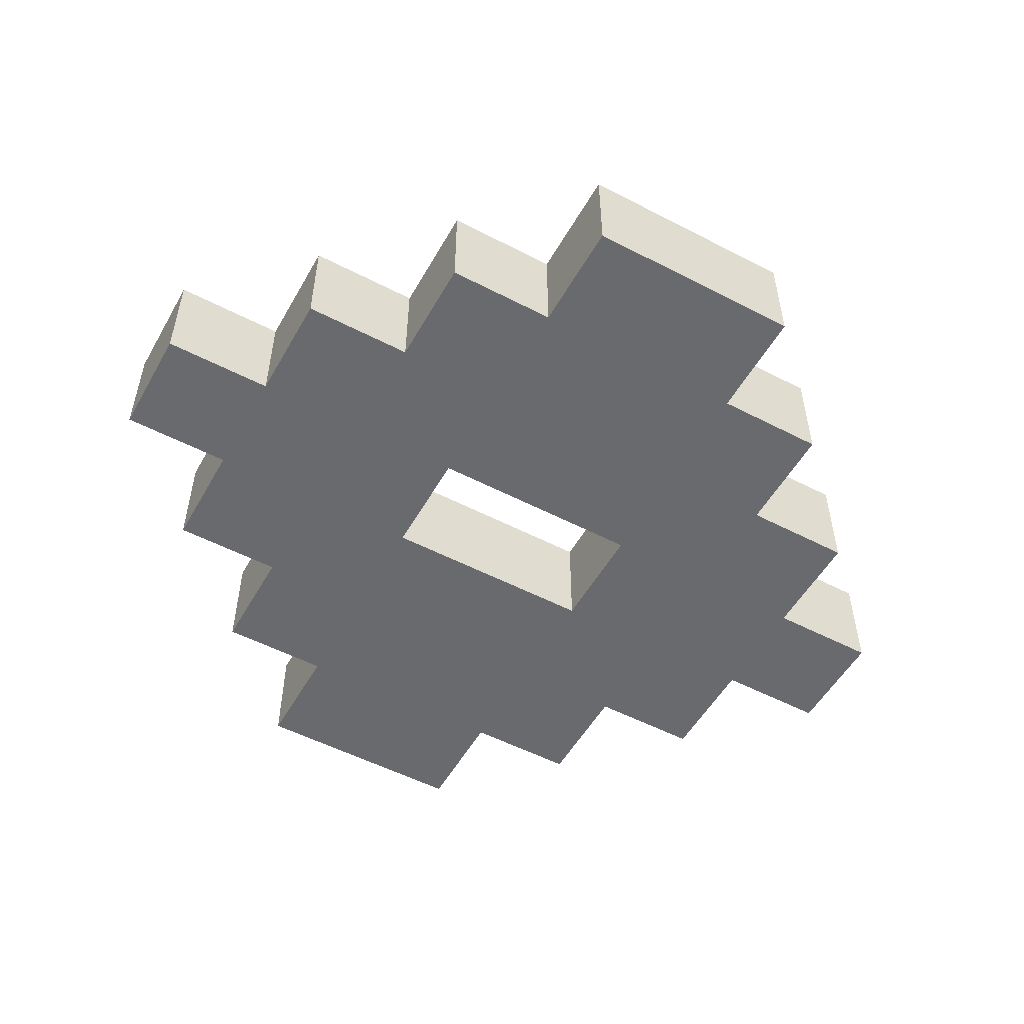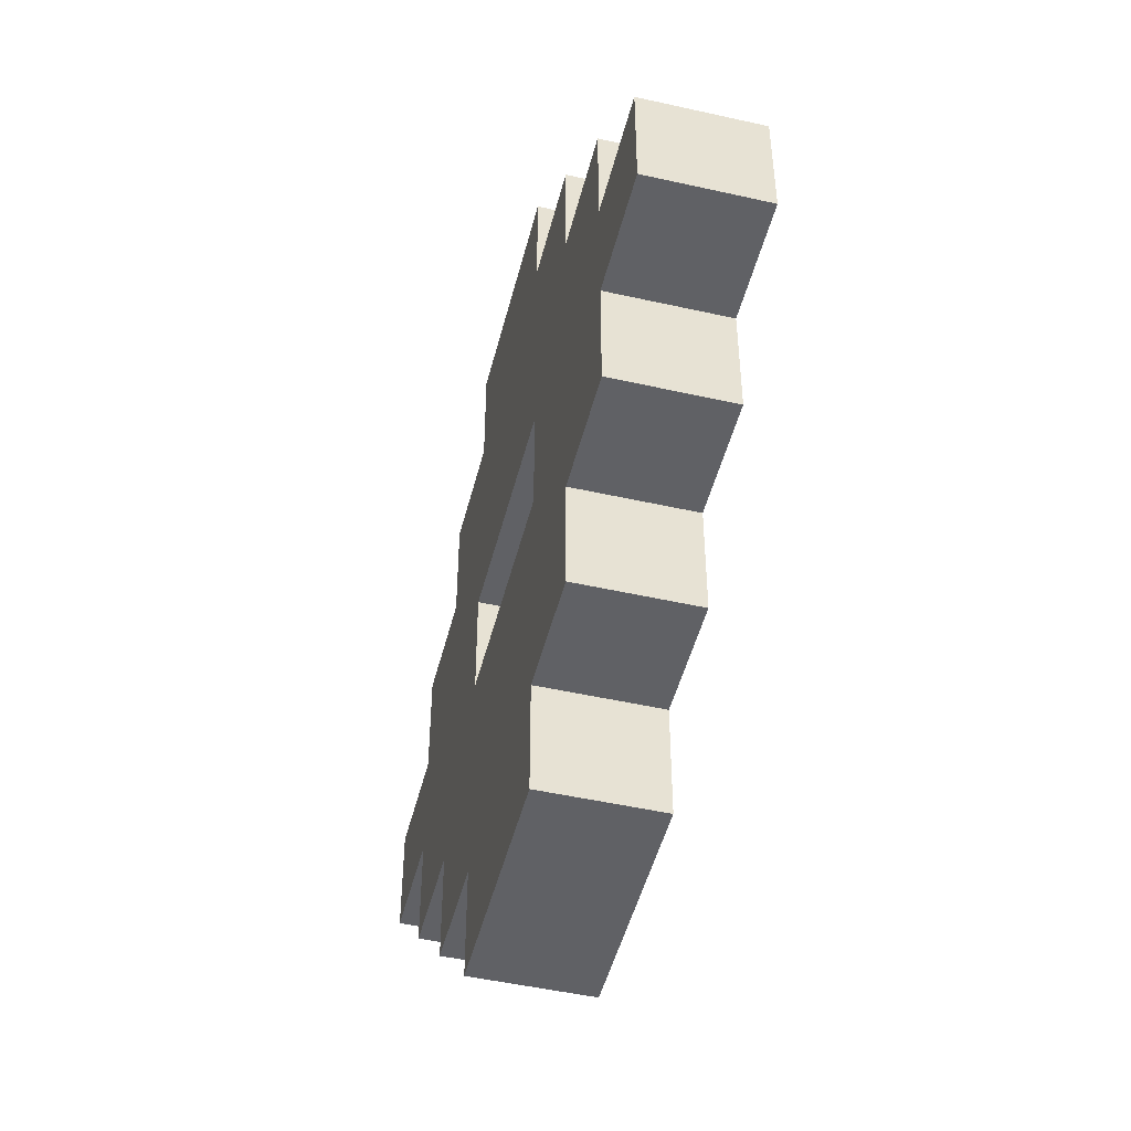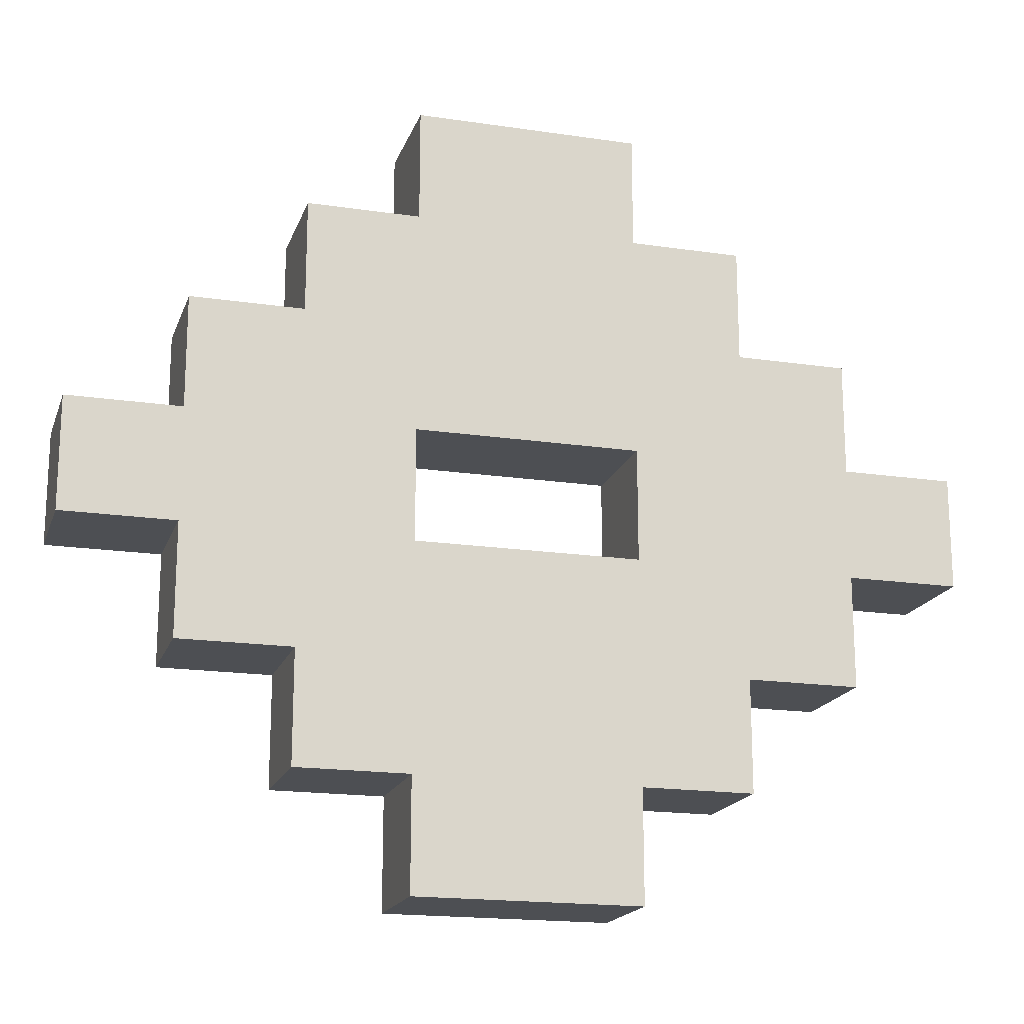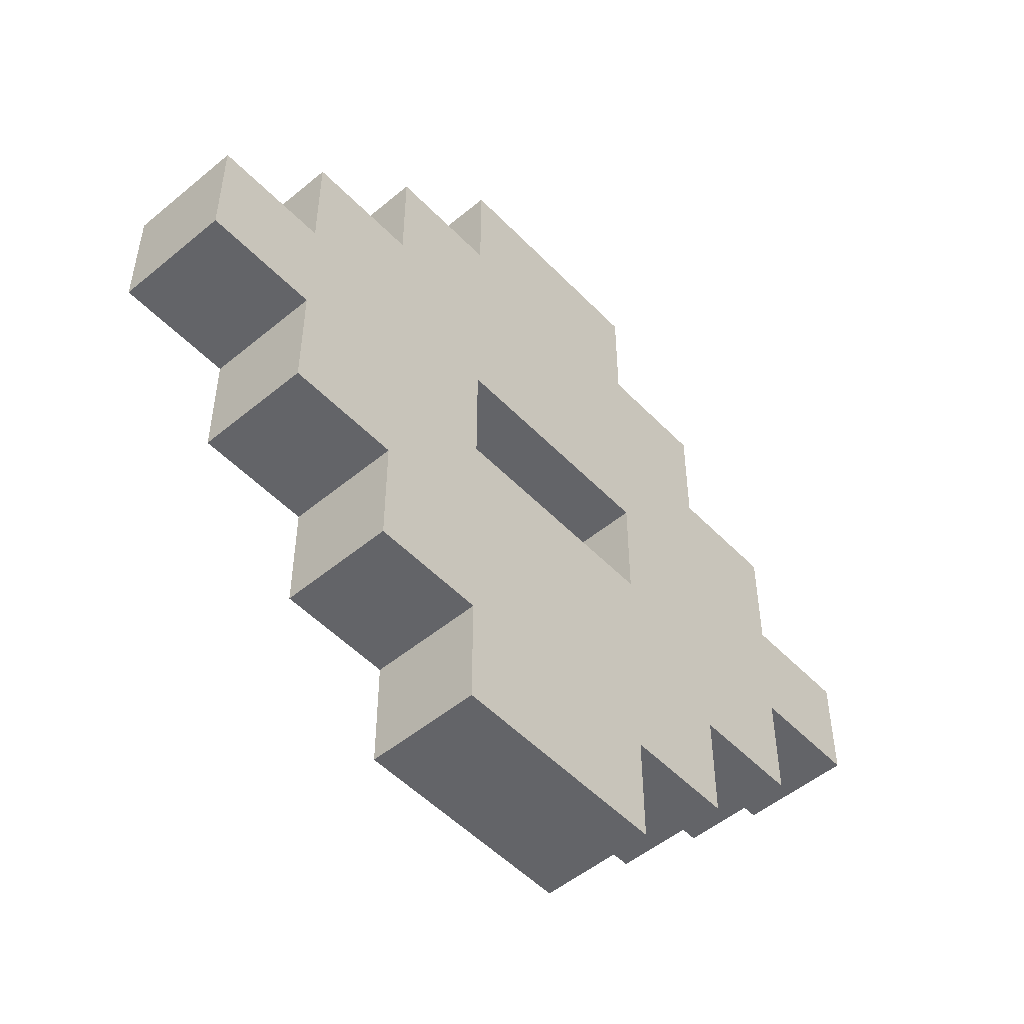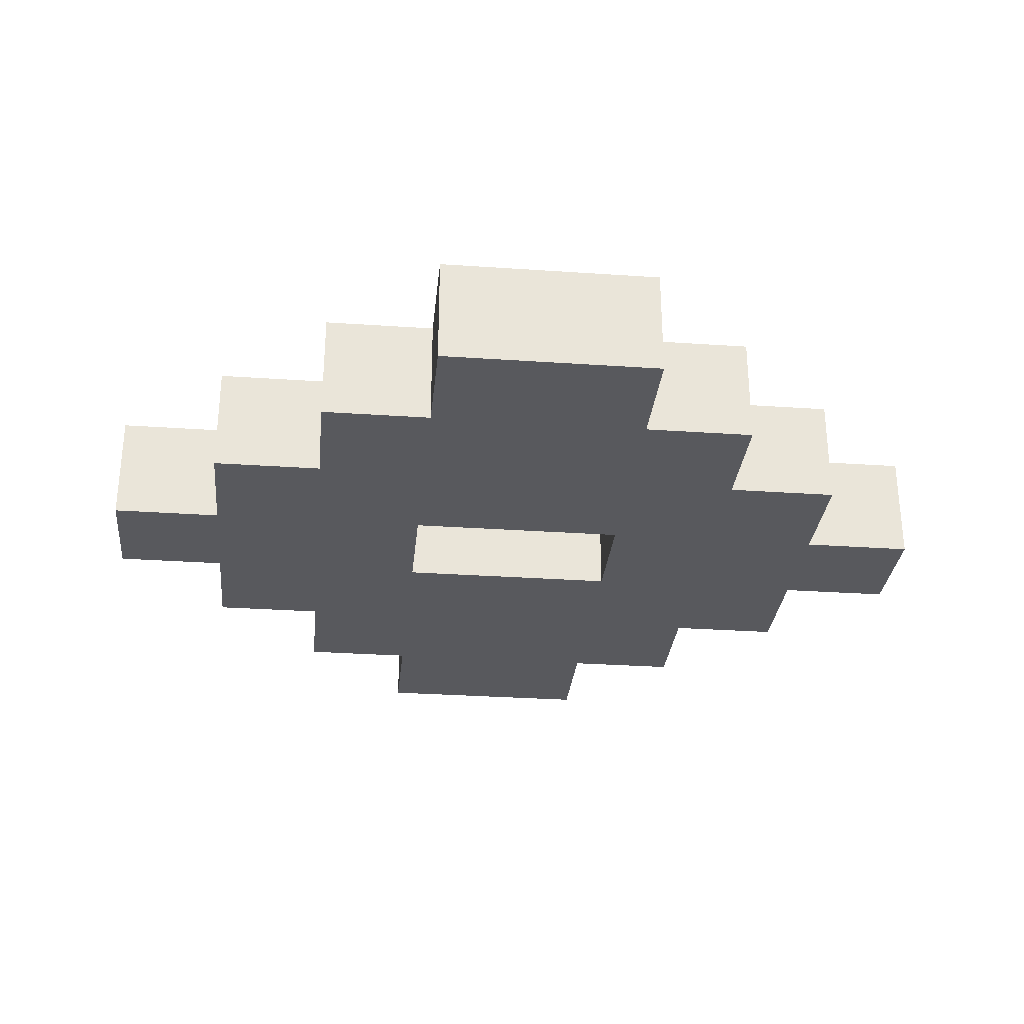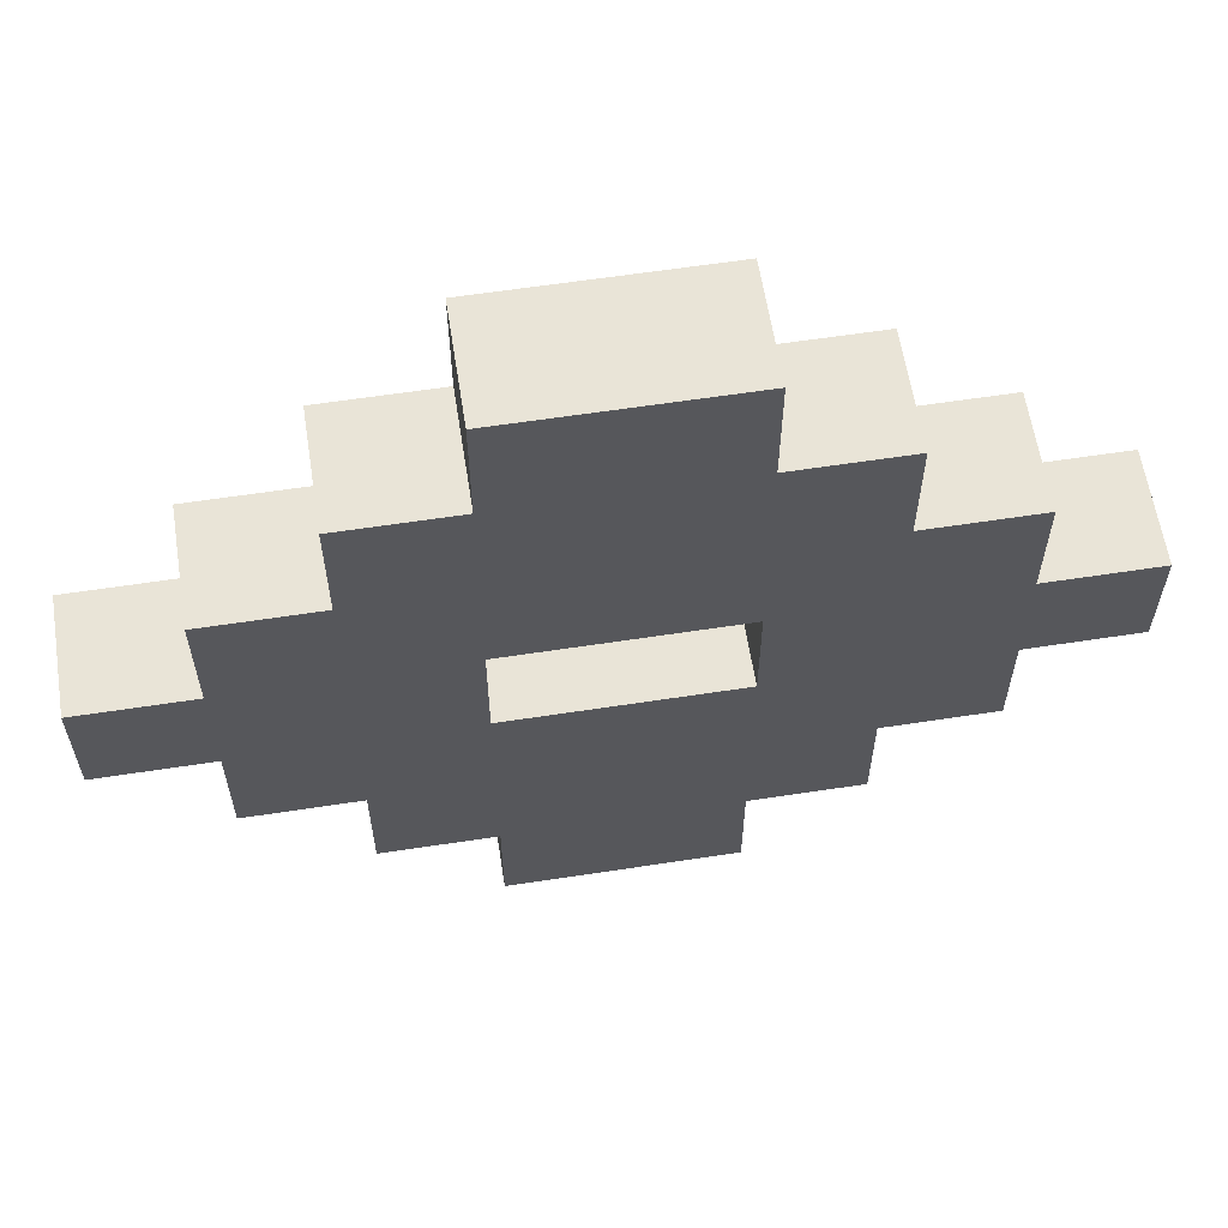
<metadata>
{"format":"obj","ext":"obj","renderer":"f3d","projection":"perspective","resolution":1024,"background":"white","views":[{"elev":-53.0,"azim":150.9,"up":"+Z"},{"elev":-48.6,"azim":75.9,"up":"+Y"},{"elev":-18.0,"azim":163.8,"up":"+Y"},{"elev":-51.3,"azim":-48.0,"up":"+Y"},{"elev":-30.1,"azim":174.3,"up":"+Z"},{"elev":60.9,"azim":-8.9,"up":"+Y"}]}
</metadata>
<code>
o
v -0.4 0.4 0.1
v -0.4 0.4 -1.49e-08
v -0.4 0.5 0.1
v -0.4 0.5 -1.49e-08
v -0.3 0.3 0.1
v -0.3 0.3 -1.49e-08
v -0.3 0.4 0.1
v -0.3 0.4 -1.49e-08
v -0.3 0.5 0.1
v -0.3 0.5 -1.49e-08
v -0.3 0.6 0.1
v -0.3 0.6 -1.49e-08
v -0.2 0.2 0.1
v -0.2 0.2 -1.49e-08
v -0.2 0.3 0.1
v -0.2 0.3 -1.49e-08
v -0.2 0.6 0.1
v -0.2 0.6 -1.49e-08
v -0.2 0.7 0.1
v -0.2 0.7 -1.49e-08
v -0.1 0.1 0.1
v -0.1 0.1 -1.49e-08
v -0.1 0.2 0.1
v -0.1 0.2 -1.49e-08
v -0.1 0.7 0.1
v -0.1 0.7 -1.49e-08
v -0.1 0.8 0.1
v -0.1 0.8 -1.49e-08
v 0.1 0.4 0.1
v 0.1 0.4 -1.49e-08
v 0.1 0.5 0.1
v 0.1 0.5 -1.49e-08
v -0.1 0.4 0.1
v -0.1 0.4 -1.49e-08
v -0.1 0.5 0.1
v -0.1 0.5 -1.49e-08
v 0.1 0.1 0.1
v 0.1 0.1 -1.49e-08
v 0.1 0.2 0.1
v 0.1 0.2 -1.49e-08
v 0.1 0.7 0.1
v 0.1 0.7 -1.49e-08
v 0.1 0.8 0.1
v 0.1 0.8 -1.49e-08
v 0.2 0.2 0.1
v 0.2 0.2 -1.49e-08
v 0.2 0.3 0.1
v 0.2 0.3 -1.49e-08
v 0.2 0.6 0.1
v 0.2 0.6 -1.49e-08
v 0.2 0.7 0.1
v 0.2 0.7 -1.49e-08
v 0.3 0.3 0.1
v 0.3 0.3 -1.49e-08
v 0.3 0.4 0.1
v 0.3 0.4 -1.49e-08
v 0.3 0.5 0.1
v 0.3 0.5 -1.49e-08
v 0.3 0.6 0.1
v 0.3 0.6 -1.49e-08
v 0.4 0.4 0.1
v 0.4 0.4 -1.49e-08
v 0.4 0.5 0.1
v 0.4 0.5 -1.49e-08
v -0.4 0.4 0.1
v -0.4 0.5 0.1
v -0.3 0.3 0.1
v -0.3 0.4 0.1
v -0.3 0.5 0.1
v -0.3 0.6 0.1
v -0.2 0.2 0.1
v -0.2 0.3 0.1
v -0.2 0.6 0.1
v -0.2 0.7 0.1
v -0.1 0.1 0.1
v -0.1 0.2 0.1
v -0.1 0.4 0.1
v -0.1 0.5 0.1
v -0.1 0.7 0.1
v -0.1 0.8 0.1
v 0.1 0.1 0.1
v 0.1 0.2 0.1
v 0.1 0.4 0.1
v 0.1 0.5 0.1
v 0.1 0.7 0.1
v 0.1 0.8 0.1
v 0.2 0.2 0.1
v 0.2 0.3 0.1
v 0.2 0.6 0.1
v 0.2 0.7 0.1
v 0.3 0.3 0.1
v 0.3 0.4 0.1
v 0.3 0.5 0.1
v 0.3 0.6 0.1
v 0.4 0.4 0.1
v 0.4 0.5 0.1
v -0.4 0.4 -1.49e-08
v -0.4 0.5 -1.49e-08
v -0.3 0.3 -1.49e-08
v -0.3 0.4 -1.49e-08
v -0.3 0.5 -1.49e-08
v -0.3 0.6 -1.49e-08
v -0.2 0.2 -1.49e-08
v -0.2 0.3 -1.49e-08
v -0.2 0.6 -1.49e-08
v -0.2 0.7 -1.49e-08
v -0.1 0.1 -1.49e-08
v -0.1 0.2 -1.49e-08
v -0.1 0.4 -1.49e-08
v -0.1 0.5 -1.49e-08
v -0.1 0.7 -1.49e-08
v -0.1 0.8 -1.49e-08
v 0.1 0.1 -1.49e-08
v 0.1 0.2 -1.49e-08
v 0.1 0.4 -1.49e-08
v 0.1 0.5 -1.49e-08
v 0.1 0.7 -1.49e-08
v 0.1 0.8 -1.49e-08
v 0.2 0.2 -1.49e-08
v 0.2 0.3 -1.49e-08
v 0.2 0.6 -1.49e-08
v 0.2 0.7 -1.49e-08
v 0.3 0.3 -1.49e-08
v 0.3 0.4 -1.49e-08
v 0.3 0.5 -1.49e-08
v 0.3 0.6 -1.49e-08
v 0.4 0.4 -1.49e-08
v 0.4 0.5 -1.49e-08
v -0.1 0.1 0.1
v 0.1 0.1 0.1
v -0.1 0.1 -1.49e-08
v 0.1 0.1 -1.49e-08
v -0.2 0.2 0.1
v -0.1 0.2 0.1
v 0.1 0.2 0.1
v 0.2 0.2 0.1
v -0.2 0.2 -1.49e-08
v -0.1 0.2 -1.49e-08
v 0.1 0.2 -1.49e-08
v 0.2 0.2 -1.49e-08
v -0.3 0.3 0.1
v -0.2 0.3 0.1
v 0.2 0.3 0.1
v 0.3 0.3 0.1
v -0.3 0.3 -1.49e-08
v -0.2 0.3 -1.49e-08
v 0.2 0.3 -1.49e-08
v 0.3 0.3 -1.49e-08
v -0.4 0.4 0.1
v -0.3 0.4 0.1
v 0.3 0.4 0.1
v 0.4 0.4 0.1
v -0.4 0.4 -1.49e-08
v -0.3 0.4 -1.49e-08
v 0.3 0.4 -1.49e-08
v 0.4 0.4 -1.49e-08
v -0.1 0.5 0.1
v 0.1 0.5 0.1
v -0.1 0.5 -1.49e-08
v 0.1 0.5 -1.49e-08
v -0.1 0.4 0.1
v 0.1 0.4 0.1
v -0.1 0.4 -1.49e-08
v 0.1 0.4 -1.49e-08
v -0.4 0.5 0.1
v -0.3 0.5 0.1
v 0.3 0.5 0.1
v 0.4 0.5 0.1
v -0.4 0.5 -1.49e-08
v -0.3 0.5 -1.49e-08
v 0.3 0.5 -1.49e-08
v 0.4 0.5 -1.49e-08
v -0.3 0.6 0.1
v -0.2 0.6 0.1
v 0.2 0.6 0.1
v 0.3 0.6 0.1
v -0.3 0.6 -1.49e-08
v -0.2 0.6 -1.49e-08
v 0.2 0.6 -1.49e-08
v 0.3 0.6 -1.49e-08
v -0.2 0.7 0.1
v -0.1 0.7 0.1
v 0.1 0.7 0.1
v 0.2 0.7 0.1
v -0.2 0.7 -1.49e-08
v -0.1 0.7 -1.49e-08
v 0.1 0.7 -1.49e-08
v 0.2 0.7 -1.49e-08
v -0.1 0.8 0.1
v 0.1 0.8 0.1
v -0.1 0.8 -1.49e-08
v 0.1 0.8 -1.49e-08
f 3 2 1
f 4 2 3
f 7 6 5
f 8 6 7
f 11 10 9
f 12 10 11
f 15 14 13
f 16 14 15
f 19 18 17
f 20 18 19
f 23 22 21
f 24 22 23
f 27 26 25
f 28 26 27
f 31 30 29
f 32 30 31
f 33 34 35
f 35 34 36
f 37 38 39
f 39 38 40
f 41 42 43
f 43 42 44
f 45 46 47
f 47 46 48
f 49 50 51
f 51 50 52
f 53 54 55
f 55 54 56
f 57 58 59
f 59 58 60
f 61 62 63
f 63 62 64
f 68 66 65
f 69 66 68
f 72 68 67
f 72 70 69
f 72 69 68
f 73 70 72
f 76 72 71
f 76 74 73
f 76 73 72
f 77 74 76
f 78 74 77
f 79 74 78
f 81 76 75
f 81 77 76
f 82 77 81
f 83 77 82
f 84 80 79
f 84 79 78
f 85 80 84
f 86 80 85
f 87 83 82
f 87 85 84
f 87 84 83
f 88 85 87
f 89 85 88
f 90 85 89
f 91 89 88
f 92 89 91
f 93 89 92
f 94 89 93
f 95 93 92
f 96 93 95
f 97 98 100
f 100 98 101
f 99 100 104
f 101 102 104
f 100 101 104
f 104 102 105
f 103 104 108
f 105 106 108
f 104 105 108
f 108 106 109
f 109 106 110
f 110 106 111
f 107 108 113
f 108 109 113
f 113 109 114
f 114 109 115
f 111 112 116
f 110 111 116
f 116 112 117
f 117 112 118
f 114 115 119
f 116 117 119
f 115 116 119
f 119 117 120
f 120 117 121
f 121 117 122
f 120 121 123
f 123 121 124
f 124 121 125
f 125 121 126
f 124 125 127
f 127 125 128
f 131 130 129
f 132 130 131
f 137 134 133
f 138 134 137
f 139 136 135
f 140 136 139
f 145 142 141
f 146 142 145
f 147 144 143
f 148 144 147
f 153 150 149
f 154 150 153
f 155 152 151
f 156 152 155
f 159 158 157
f 160 158 159
f 161 162 163
f 163 162 164
f 165 166 169
f 169 166 170
f 167 168 171
f 171 168 172
f 173 174 177
f 177 174 178
f 175 176 179
f 179 176 180
f 181 182 185
f 185 182 186
f 183 184 187
f 187 184 188
f 189 190 191
f 191 190 192

</code>
